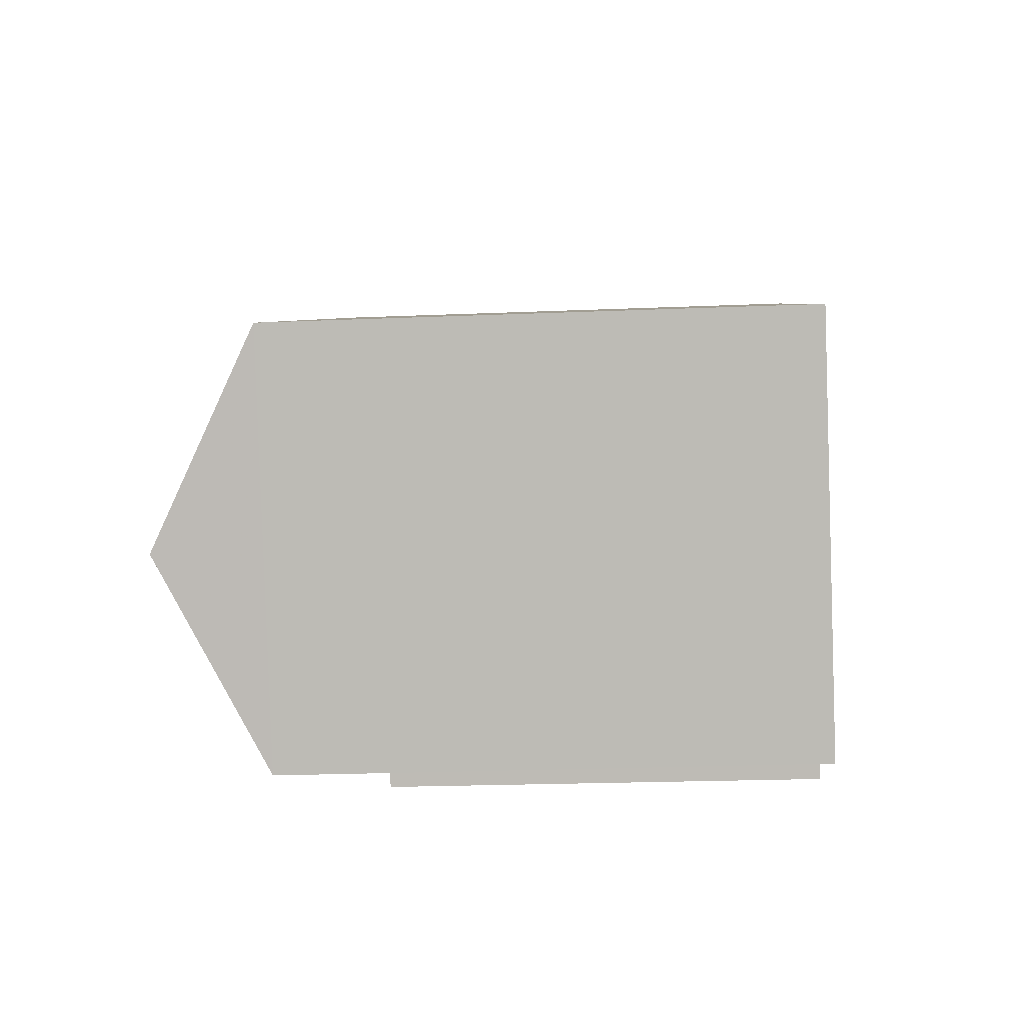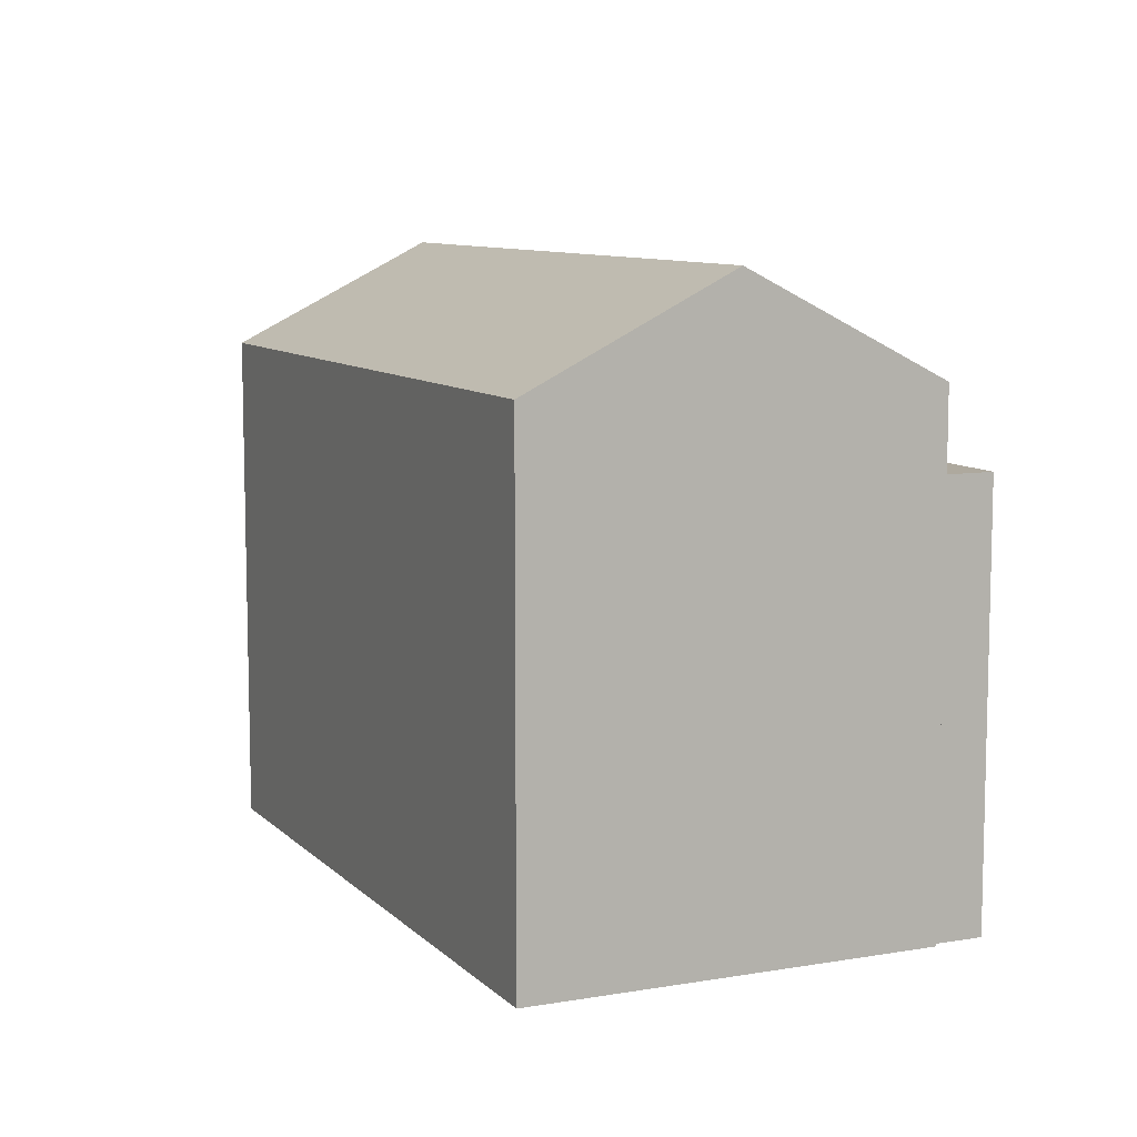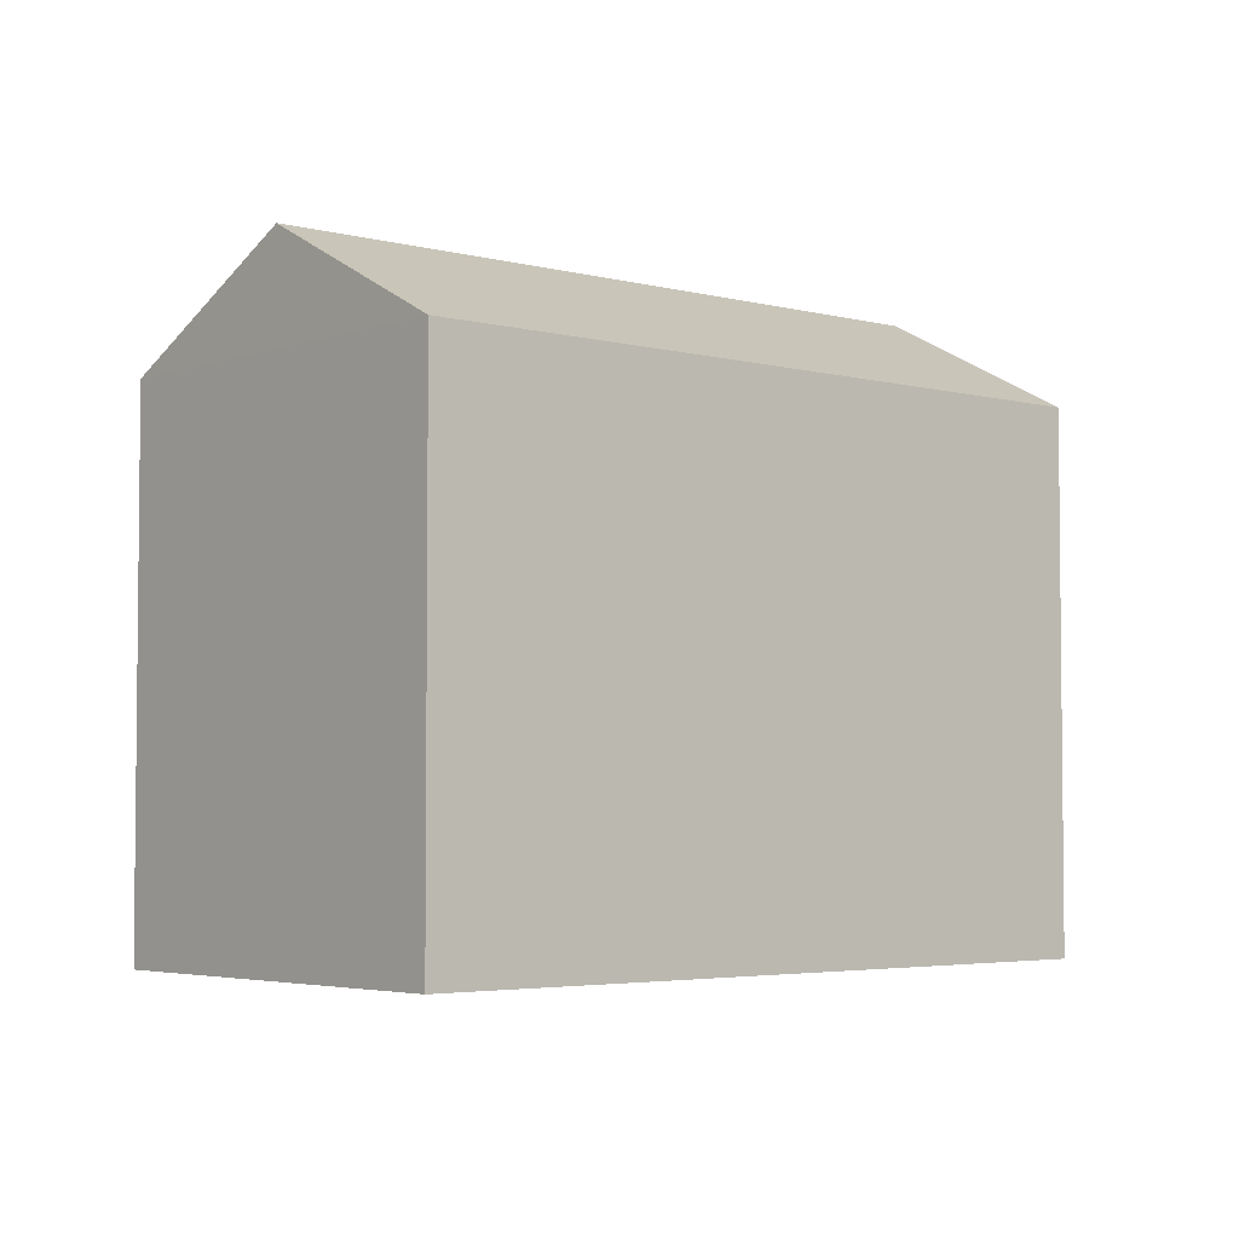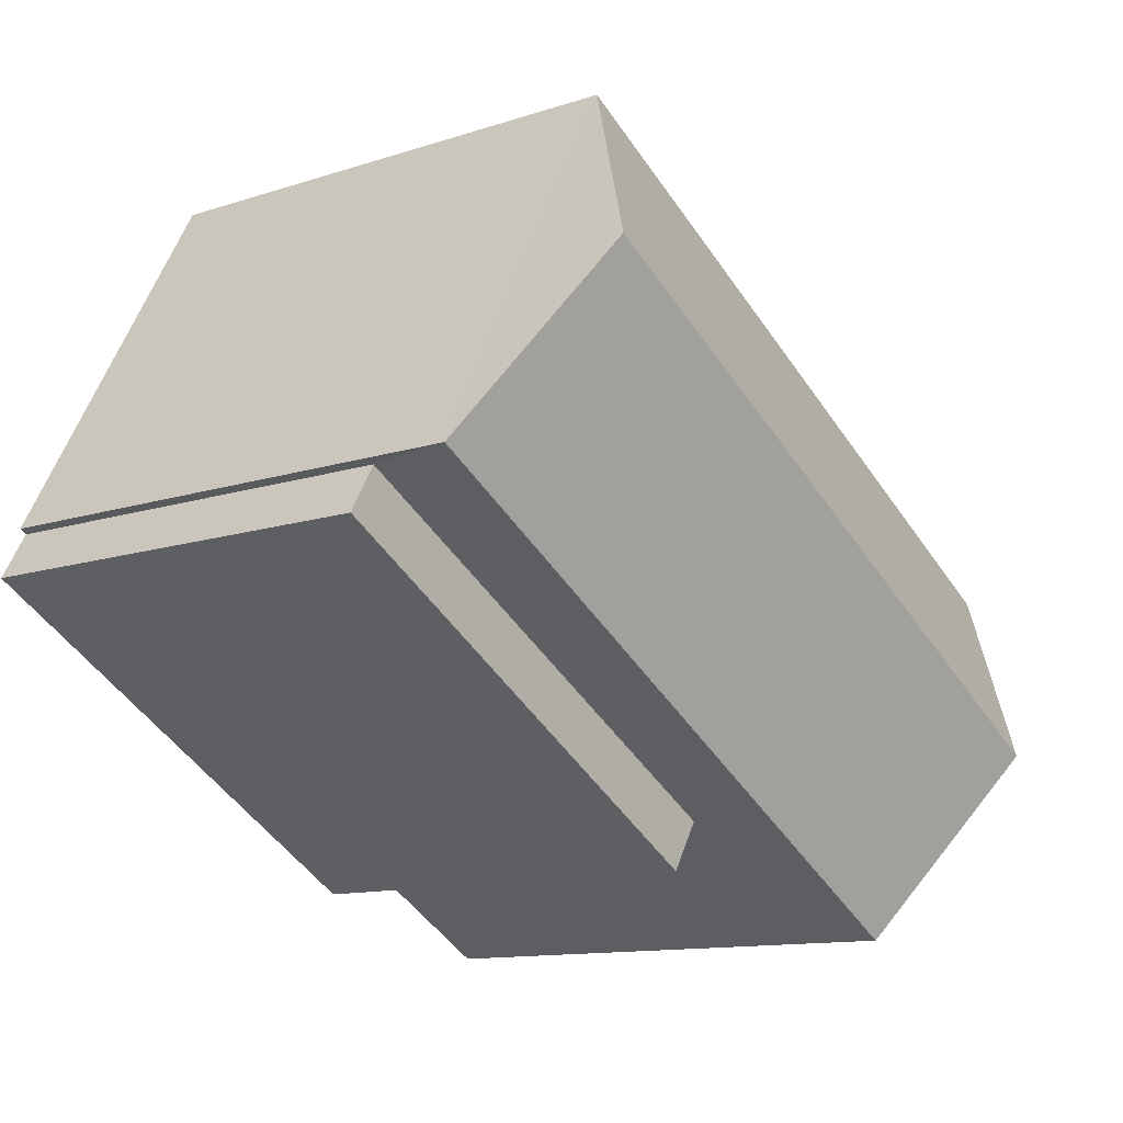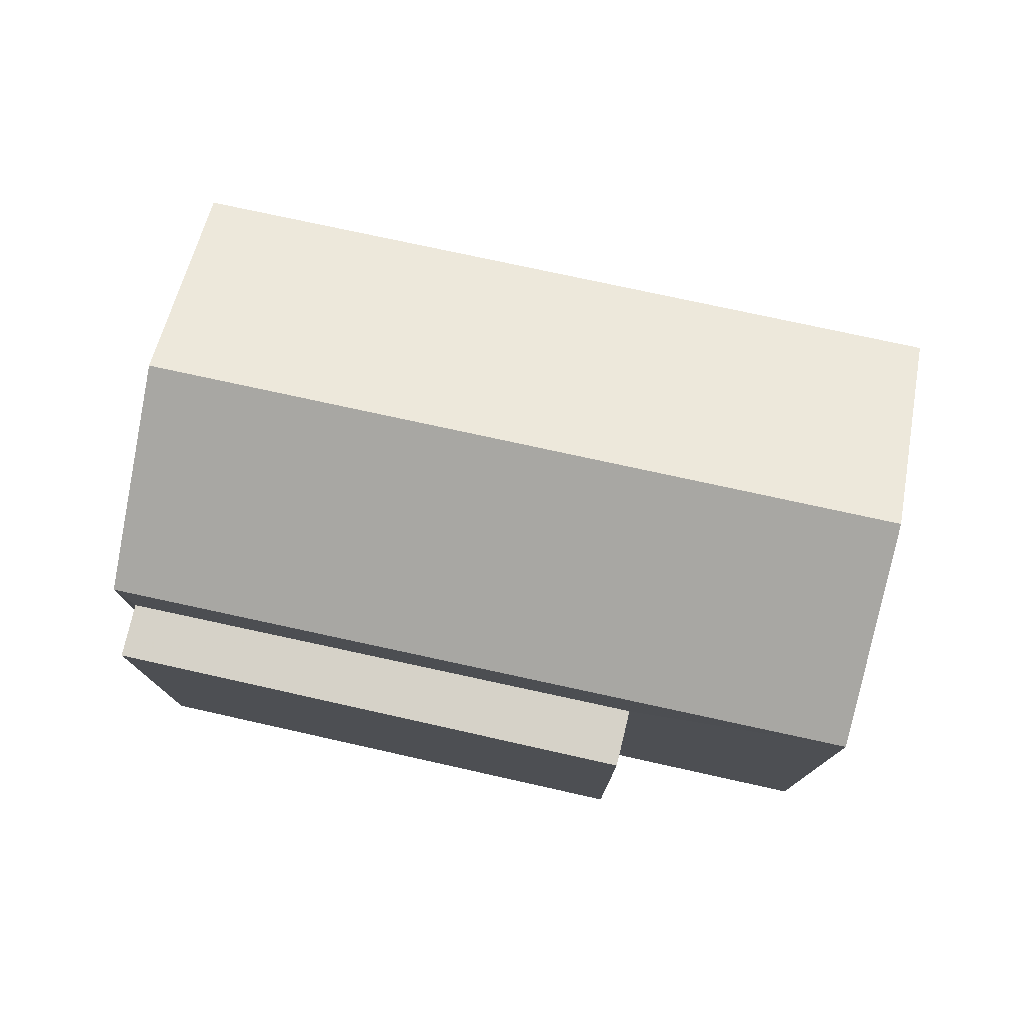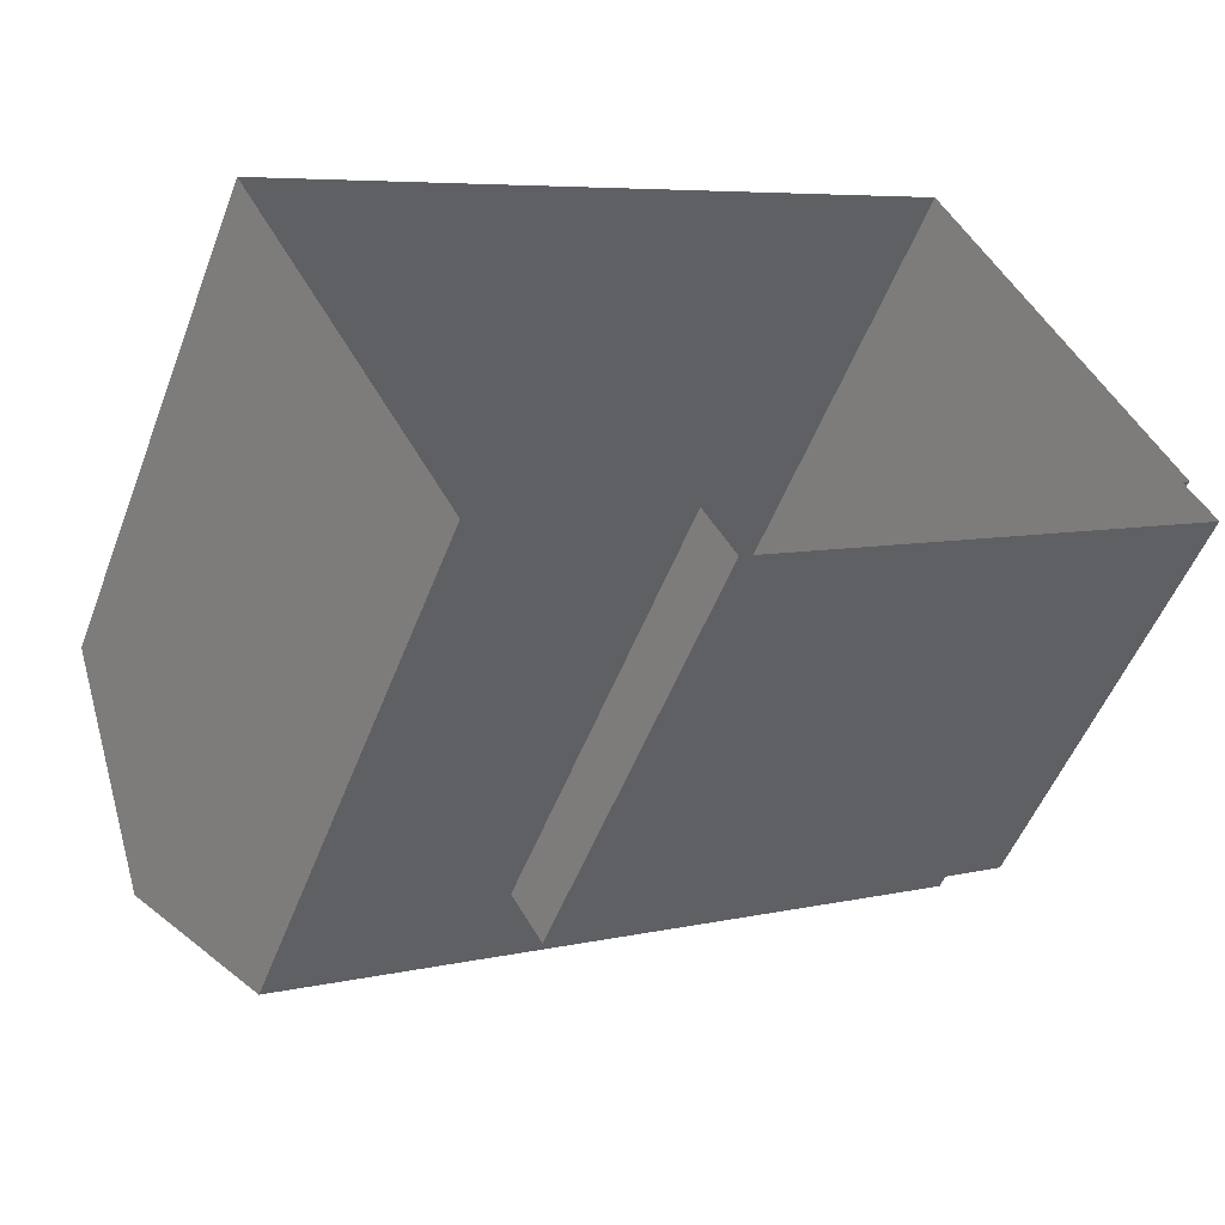
<metadata>
{"format":"obj","ext":"obj","renderer":"f3d","projection":"perspective","resolution":1024,"background":"white","views":[{"elev":-24.3,"azim":93.9,"up":"+Y"},{"elev":9.0,"azim":-143.9,"up":"+Z"},{"elev":-3.9,"azim":109.5,"up":"+Z"},{"elev":-12.0,"azim":-52.0,"up":"+Y"},{"elev":78.2,"azim":-17.2,"up":"+Z"},{"elev":-51.8,"azim":159.4,"up":"+Y"}]}
</metadata>
<code>
v -2.239e+05 -1.271e+05 17.4
v -2.239e+05 -1.271e+05 17.4
v -2.239e+05 -1.271e+05 17.4
v -2.239e+05 -1.271e+05 17.4
v -2.24e+05 -1.271e+05 17.4
v -2.24e+05 -1.271e+05 17.4
v -2.239e+05 -1.271e+05 17.4
v -2.24e+05 -1.271e+05 17.4
v -2.24e+05 -1.271e+05 25.73
v -2.239e+05 -1.271e+05 24.32
v -2.239e+05 -1.271e+05 25.73
v -2.24e+05 -1.271e+05 24.32
v -2.24e+05 -1.271e+05 23.2
v -2.24e+05 -1.271e+05 23.2
v -2.239e+05 -1.271e+05 23.2
v -2.239e+05 -1.271e+05 23.2
v -2.239e+05 -1.271e+05 24.32
v -2.239e+05 -1.271e+05 24.32
f 1 2 3
f 3 2 4
f 5 4 6
f 6 2 7
f 6 7 8
f 4 2 6
f 9 10 11
f 9 12 10
f 13 14 15
f 16 13 15
f 11 17 9
f 11 18 17
f 14 8 7
f 15 14 7
f 10 1 18
f 10 18 11
f 1 3 18
f 13 5 6
f 5 13 12
f 2 1 16
f 10 12 16
f 1 10 16
f 16 12 13
f 4 5 17
f 17 12 9
f 17 5 12
f 6 8 14
f 13 6 14
f 17 3 4
f 17 18 3
f 2 15 7
f 2 16 15

</code>
